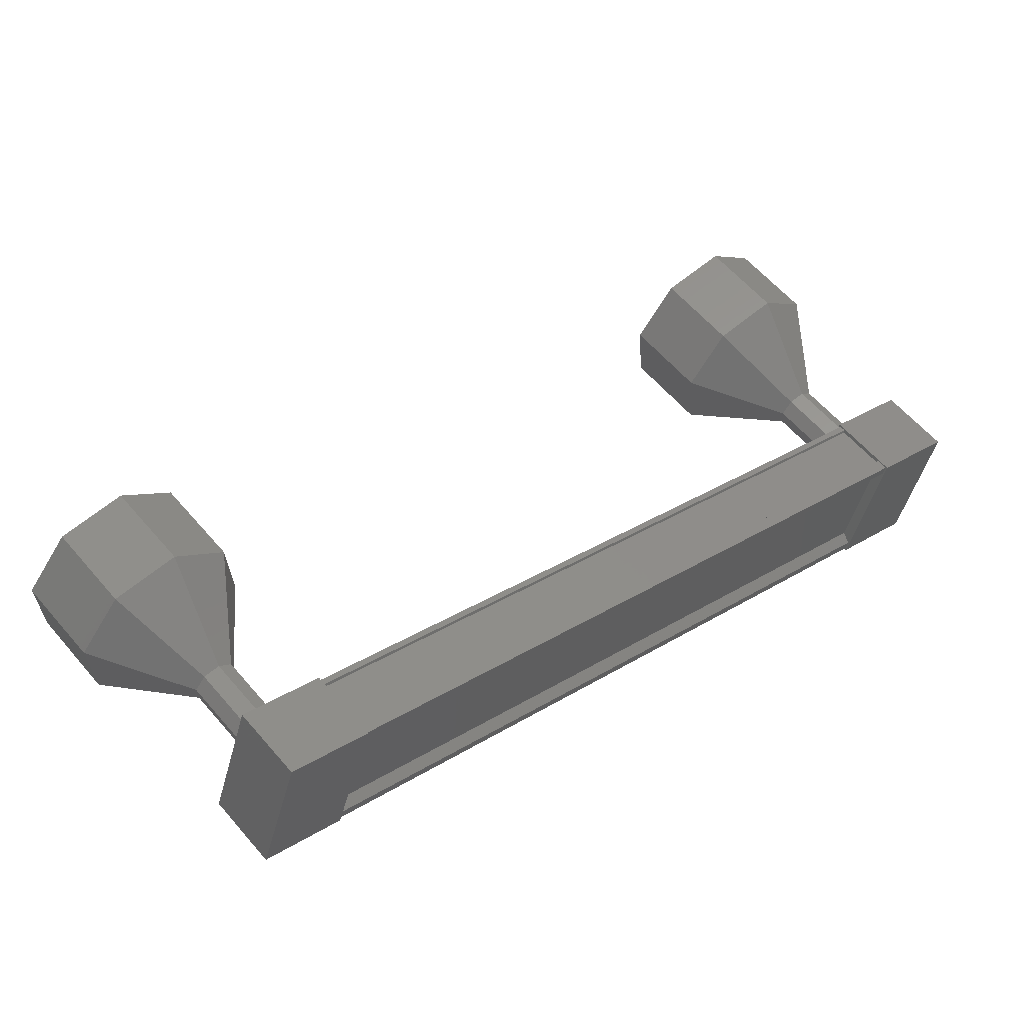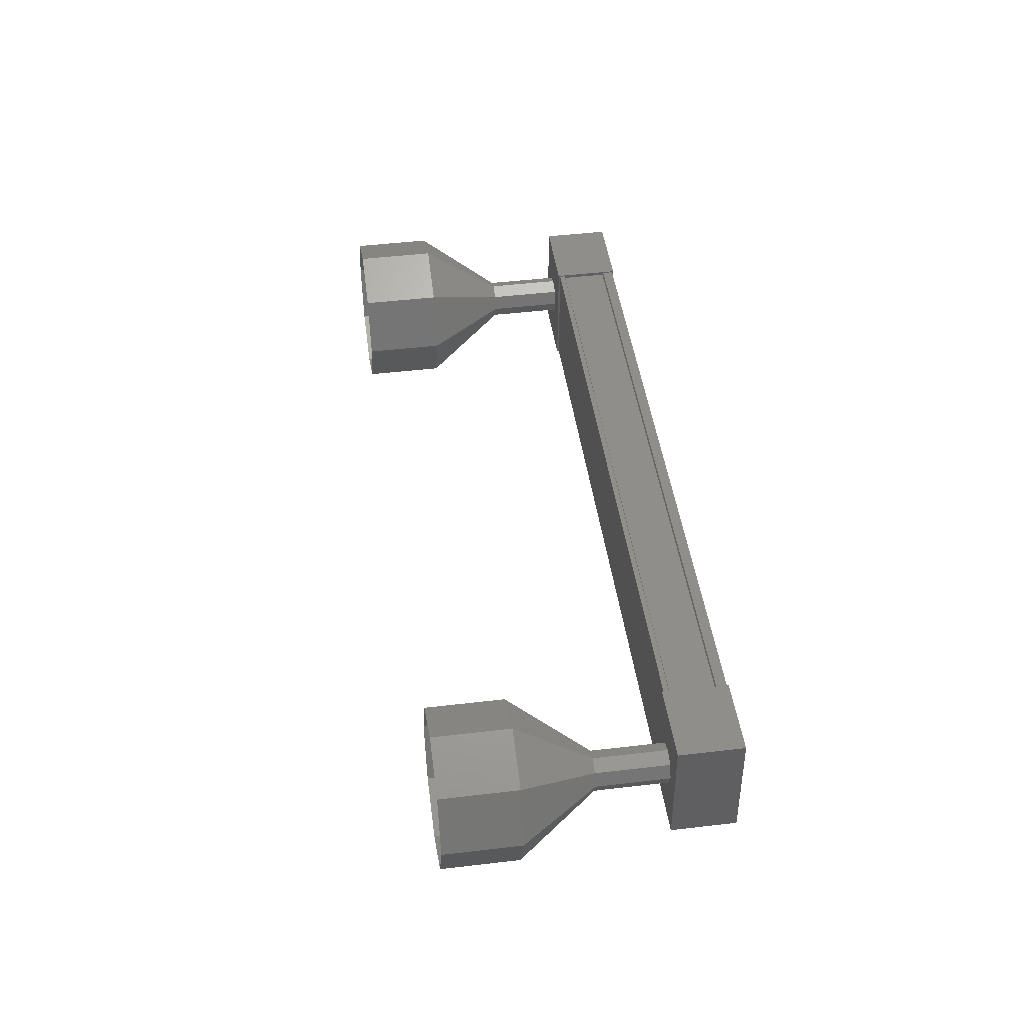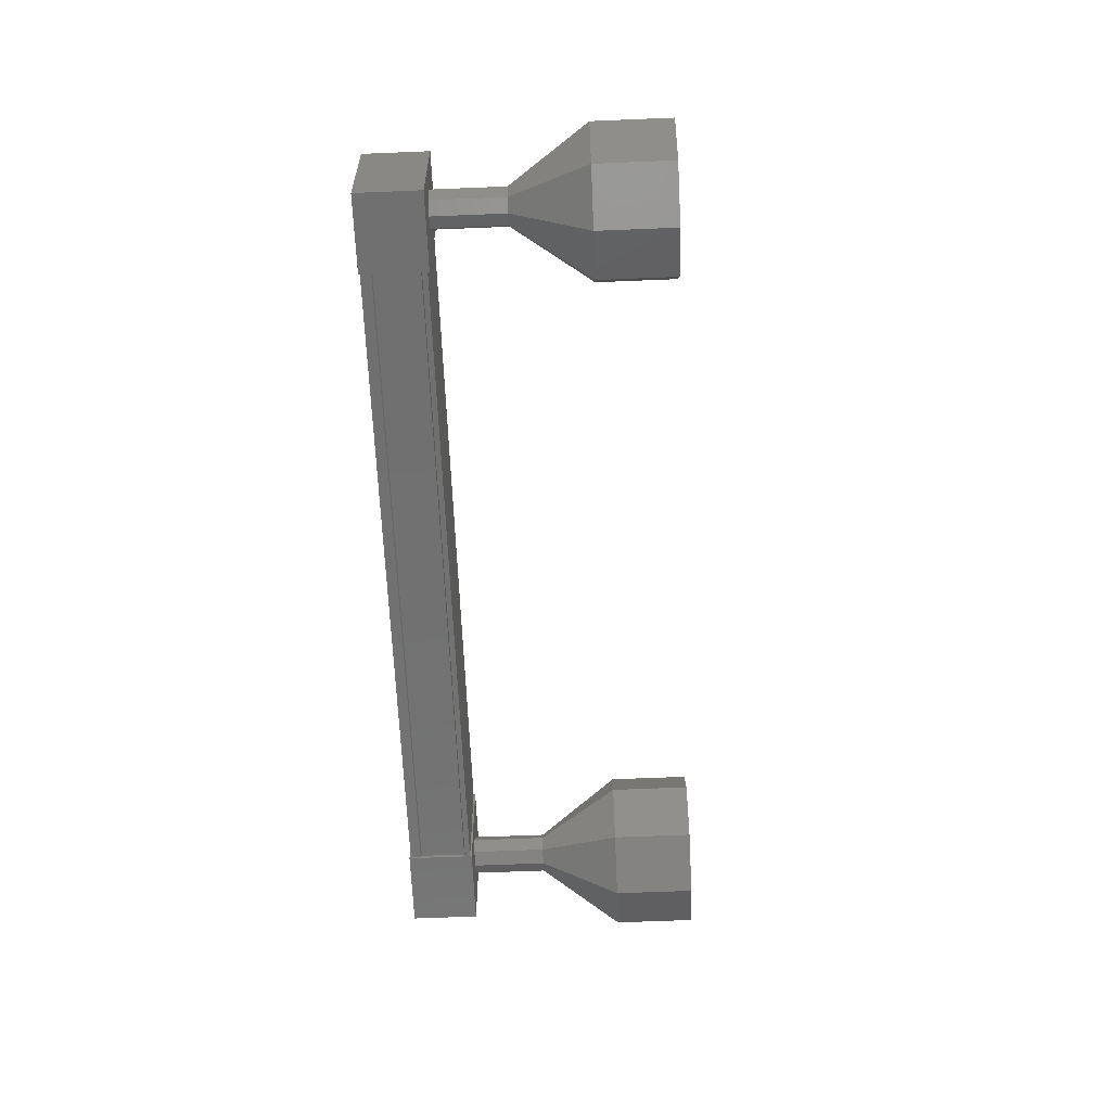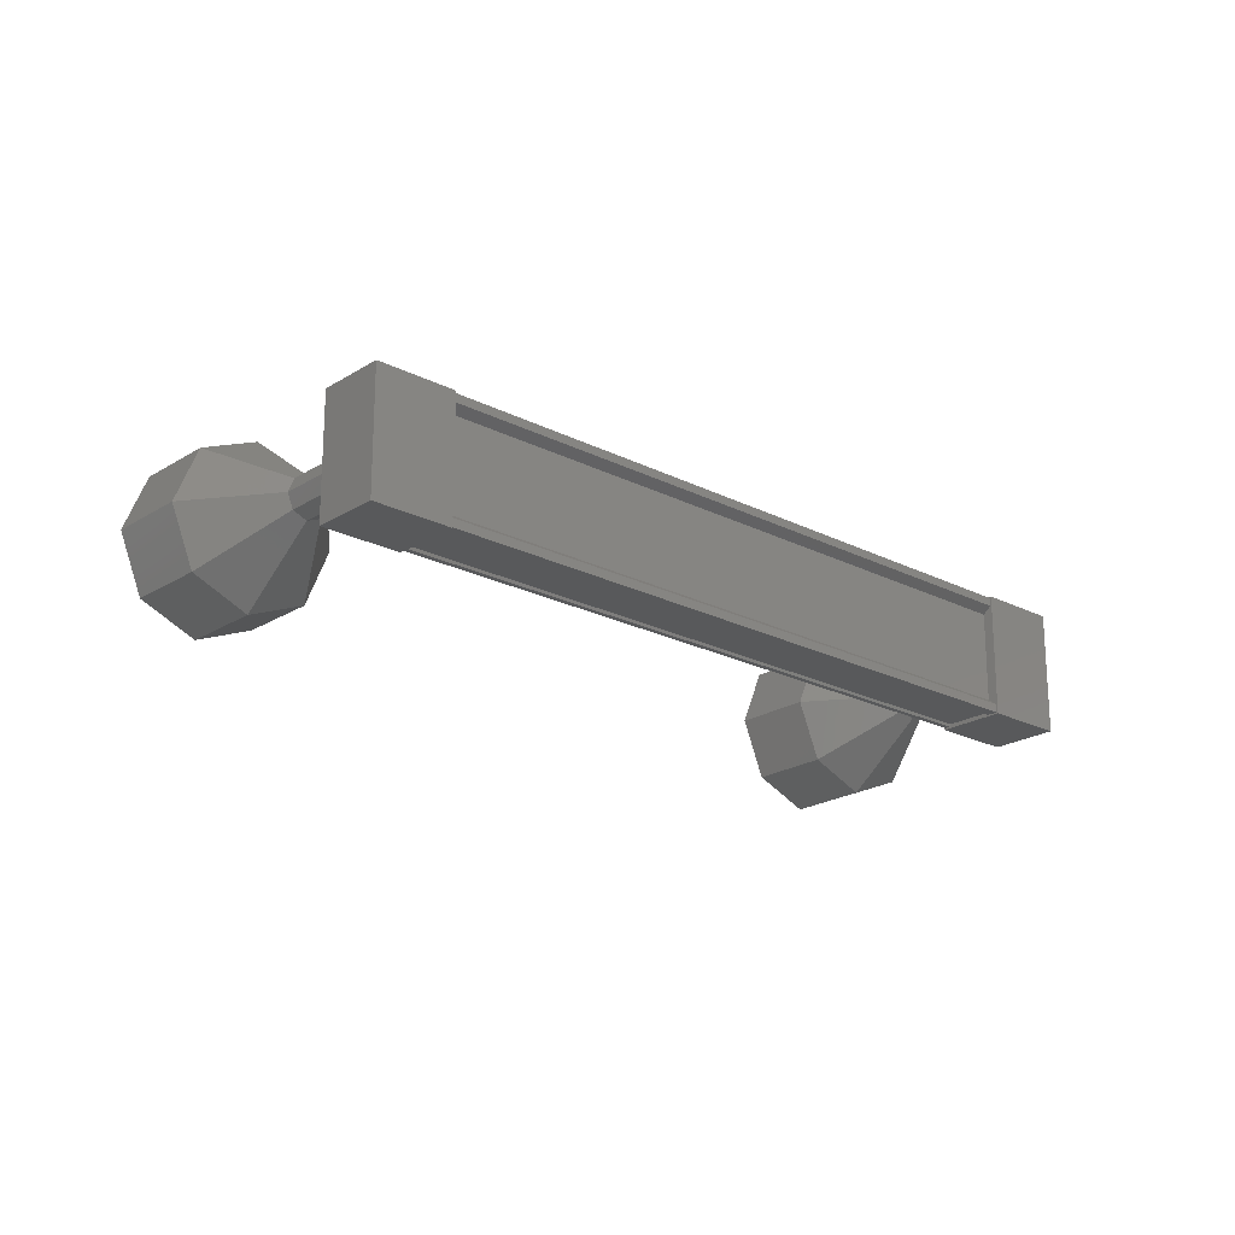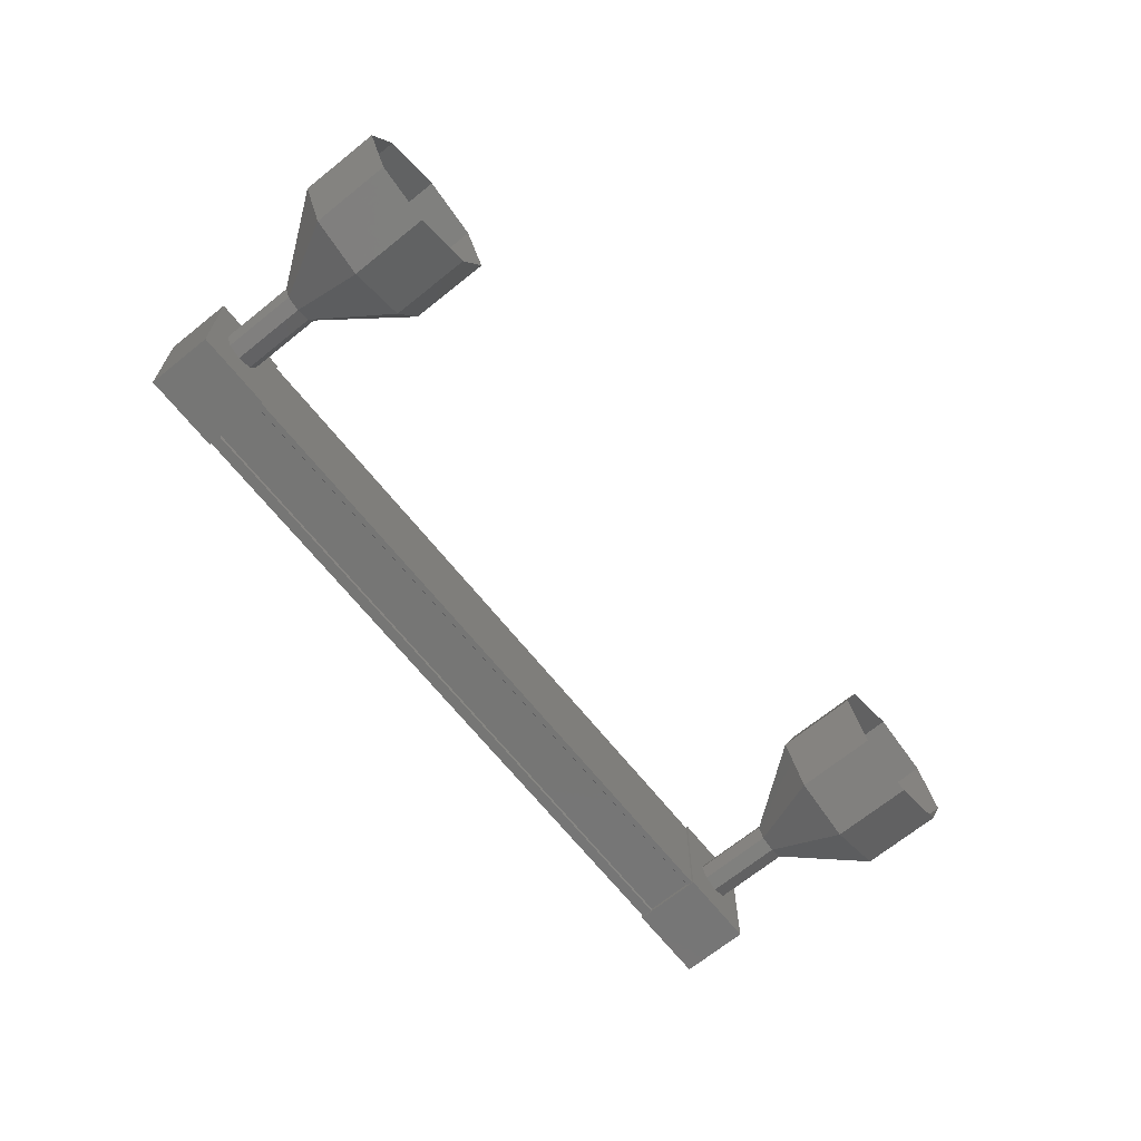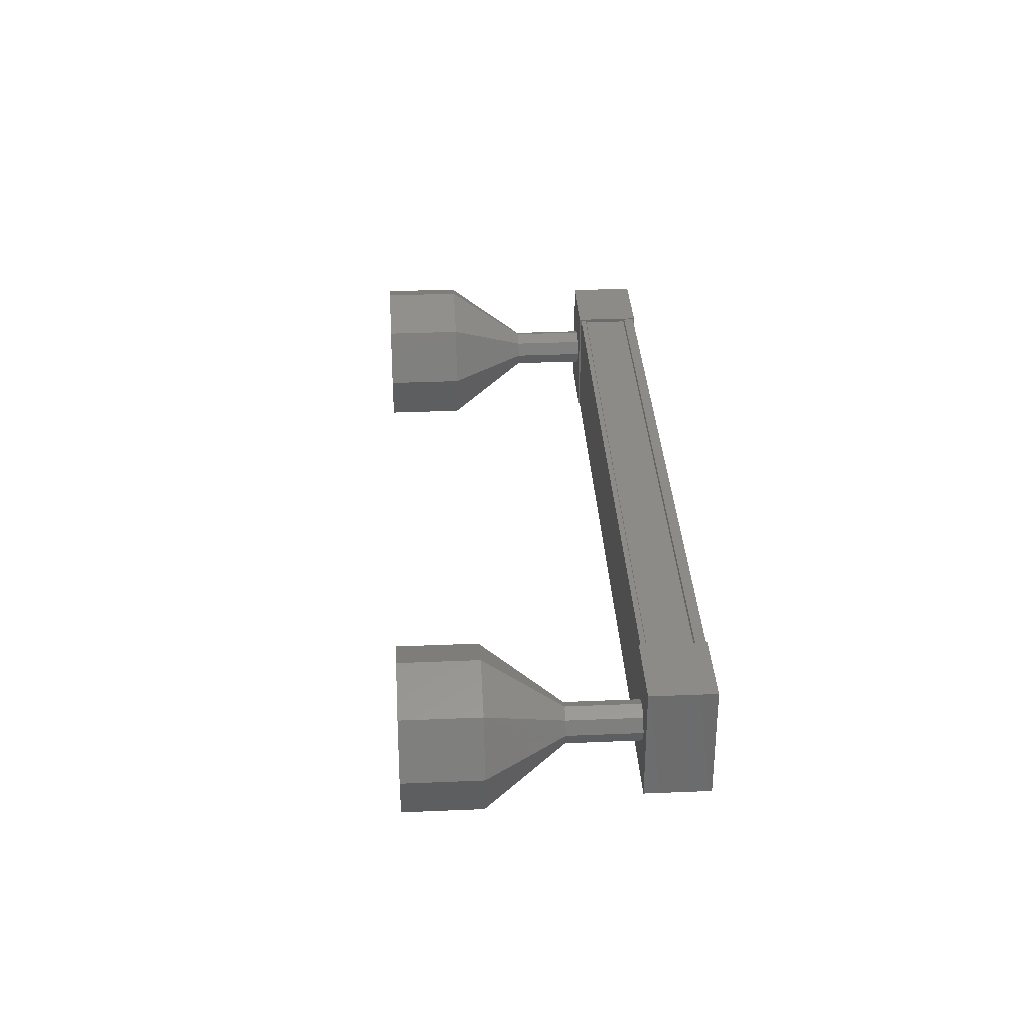
<metadata>
{"format":"stl","ext":"stl","renderer":"f3d","projection":"perspective","resolution":1024,"background":"white","views":[{"elev":-44.7,"azim":166.0,"up":"+Z"},{"elev":45.0,"azim":123.1,"up":"+Y"},{"elev":-62.5,"azim":-46.6,"up":"+Y"},{"elev":-21.3,"azim":178.9,"up":"+Y"},{"elev":-68.4,"azim":-10.0,"up":"+Y"},{"elev":33.6,"azim":127.7,"up":"+Y"}]}
</metadata>
<code>
# stl→obj: 121 verts, 152 faces
v -43.11 999.4 -54.35
v -43.18 999.4 -54.44
v -50.16 999.4 -48.37
v -50.16 999.3 -48.37
v -50.09 1001 -48.28
v -50.16 1001 -48.37
v -43.18 1001 -54.44
v -49.68 1001 -47.81
v -42.7 1001 -53.88
v -49.69 1001 -47.82
v -42.71 1001 -53.89
v -43.08 1001 -54.33
v -50.09 999.4 -48.28
v -43.11 1001 -54.35
v -43.09 1001 -54.33
v -50.07 1001 -48.27
v -50.07 1001 -48.26
v -50.58 999.2 -48.03
v -50.03 1001 -47.39
v -50.58 1001 -48.03
v -49.82 1001 -48.68
v -49.82 999.2 -48.68
v -49.27 1001 -48.05
v -49.27 999.2 -48.05
v -50.03 999.2 -47.39
v -43.54 1001 -54.15
v -43.54 999.2 -54.15
v -42.99 1001 -53.51
v -42.99 999.2 -53.51
v -42.23 999.2 -54.17
v -42.79 999.2 -54.8
v -42.79 1001 -54.8
v -42.23 1001 -54.17
v -43.18 999.3 -54.44
v -43.09 999.3 -54.33
v -50.07 999.3 -48.27
v -43.08 999.3 -54.33
v -50.07 999.3 -48.26
v -42.71 999.3 -53.89
v -49.69 999.3 -47.82
v -42.7 999.3 -53.88
v -49.68 999.3 -47.81
v -42.66 999.3 -53.83
v -49.64 999.3 -47.76
v -42.66 1001 -53.83
v -49.64 1001 -47.76
v -40.58 1000 -53.04
v -39.92 1000 -52.28
v -40.8 999.3 -52.85
v -40.14 999.3 -52.09
v -41.33 999 -52.38
v -40.67 999 -51.63
v -41.86 999.3 -51.92
v -41.21 999.3 -51.16
v -42.08 1000 -51.73
v -41.43 1000 -50.97
v -41.86 1001 -51.92
v -41.21 1001 -51.16
v -41.33 1001 -52.38
v -40.67 1001 -51.63
v -40.8 1001 -52.85
v -40.14 1001 -52.09
v -49.17 1000 -46.88
v -49.88 1000 -47.59
v -49.22 1000 -46.83
v -49.83 999.8 -47.64
v -49.17 999.8 -46.88
v -49.69 999.8 -47.75
v -49.04 999.8 -47
v -49.56 999.8 -47.87
v -48.9 999.8 -47.11
v -49.5 1000 -47.92
v -48.85 1000 -47.16
v -49.56 1000 -47.87
v -48.9 1000 -47.11
v -49.69 1000 -47.75
v -49.04 1000 -47
v -49.83 1000 -47.64
v -48.26 1001 -45.03
v -49.14 1000 -45.59
v -48.49 1000 -44.84
v -48.92 999.3 -45.79
v -48.26 999.3 -45.03
v -48.39 999 -46.25
v -47.73 999 -45.49
v -47.85 999.3 -46.71
v -47.2 999.3 -45.96
v -47.63 1000 -46.91
v -46.98 1000 -46.15
v -47.85 1001 -46.71
v -47.2 1001 -45.96
v -48.39 1001 -46.25
v -47.73 1001 -45.49
v -48.92 1001 -45.79
v -49.23 1000 -46.84
v -49.18 999.8 -46.89
v -48.91 999.8 -47.12
v -48.85 1000 -47.17
v -48.91 1000 -47.12
v -49.18 1000 -46.89
v -42.45 1000 -54.05
v -41.79 1000 -53.29
v -42.5 999.8 -54
v -41.85 999.8 -53.25
v -42.64 999.8 -53.89
v -41.98 999.8 -53.13
v -42.77 999.8 -53.77
v -42.11 999.8 -53.01
v -42.82 1000 -53.72
v -42.17 1000 -52.97
v -42.77 1000 -53.77
v -42.11 1000 -53.01
v -42.64 1000 -53.89
v -41.98 1000 -53.13
v -42.5 1000 -54
v -41.85 1000 -53.25
v -41.8 1000 -53.3
v -41.99 999.8 -53.14
v -42.12 999.8 -53.02
v -42.12 1000 -53.02
v -41.99 1000 -53.14
f 1 2 3
f 3 2 4
f 5 6 7
f 7 6 6
f 6 7 7
f 8 9 10
f 10 9 11
f 11 12 10
f 3 13 1
f 1 13 5
f 5 14 1
f 7 14 5
f 7 6 15
f 15 6 16
f 16 12 15
f 17 12 16
f 10 12 17
f 18 19 20
f 20 19 21
f 21 22 20
f 23 22 21
f 24 22 23
f 23 19 24
f 24 19 25
f 25 19 18
f 18 22 25
f 20 22 18
f 26 27 28
f 28 27 29
f 29 30 28
f 27 30 29
f 31 30 27
f 27 32 31
f 31 32 30
f 30 32 33
f 33 28 30
f 32 28 33
f 26 28 32
f 32 27 26
f 2 34 4
f 4 34 35
f 35 36 4
f 37 36 35
f 38 36 37
f 37 39 38
f 38 39 40
f 40 39 41
f 41 42 40
f 43 42 41
f 44 42 43
f 43 45 44
f 44 45 46
f 46 45 8
f 23 21 19
f 22 24 25
f 45 9 8
f 47 48 49
f 49 48 50
f 50 51 49
f 52 51 50
f 53 51 52
f 52 54 53
f 53 54 55
f 55 54 56
f 56 57 55
f 58 57 56
f 59 57 58
f 58 60 59
f 59 60 61
f 61 60 62
f 62 47 61
f 48 47 62
f 63 64 65
f 65 64 66
f 66 67 65
f 68 67 66
f 69 67 68
f 68 70 69
f 69 70 71
f 71 70 72
f 72 73 71
f 74 73 72
f 75 73 74
f 74 76 75
f 75 76 77
f 77 76 78
f 78 63 77
f 64 63 78
f 79 80 81
f 81 80 82
f 82 83 81
f 84 83 82
f 85 83 84
f 84 86 85
f 85 86 87
f 87 86 88
f 88 89 87
f 90 89 88
f 91 89 90
f 90 92 91
f 91 92 93
f 93 92 94
f 94 79 93
f 80 79 94
f 94 95 80
f 80 95 96
f 96 82 80
f 69 82 96
f 84 82 69
f 69 97 84
f 84 97 86
f 86 97 98
f 98 88 86
f 99 88 98
f 90 88 99
f 99 77 90
f 90 77 92
f 92 77 100
f 100 94 92
f 95 94 100
f 101 102 103
f 103 102 104
f 104 105 103
f 106 105 104
f 107 105 106
f 106 108 107
f 107 108 109
f 109 108 110
f 110 111 109
f 112 111 110
f 113 111 112
f 112 114 113
f 113 114 115
f 115 114 116
f 116 101 115
f 102 101 116
f 116 61 117
f 117 61 47
f 47 104 117
f 49 104 47
f 118 104 49
f 49 51 118
f 118 51 119
f 119 51 53
f 53 110 119
f 55 110 53
f 120 110 55
f 55 57 120
f 120 57 121
f 121 57 59
f 59 116 121
f 61 116 59

</code>
